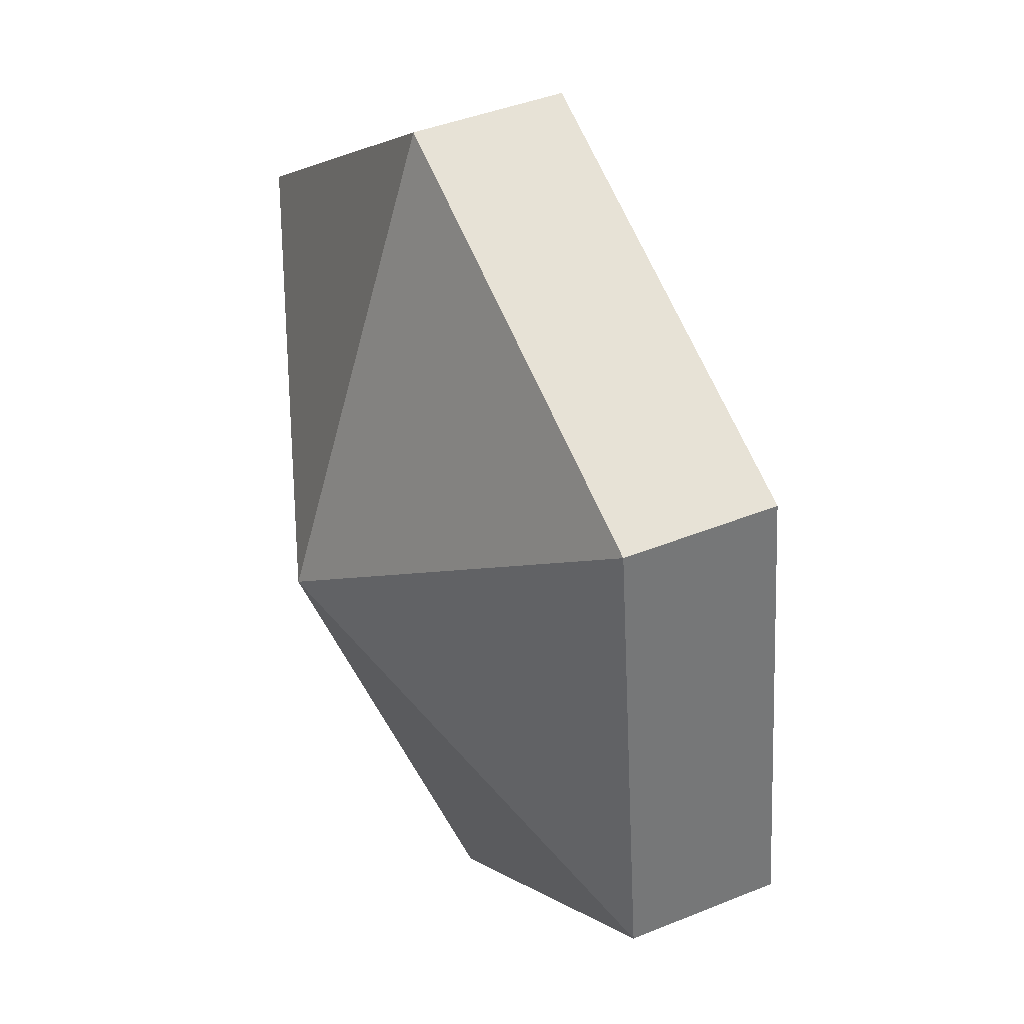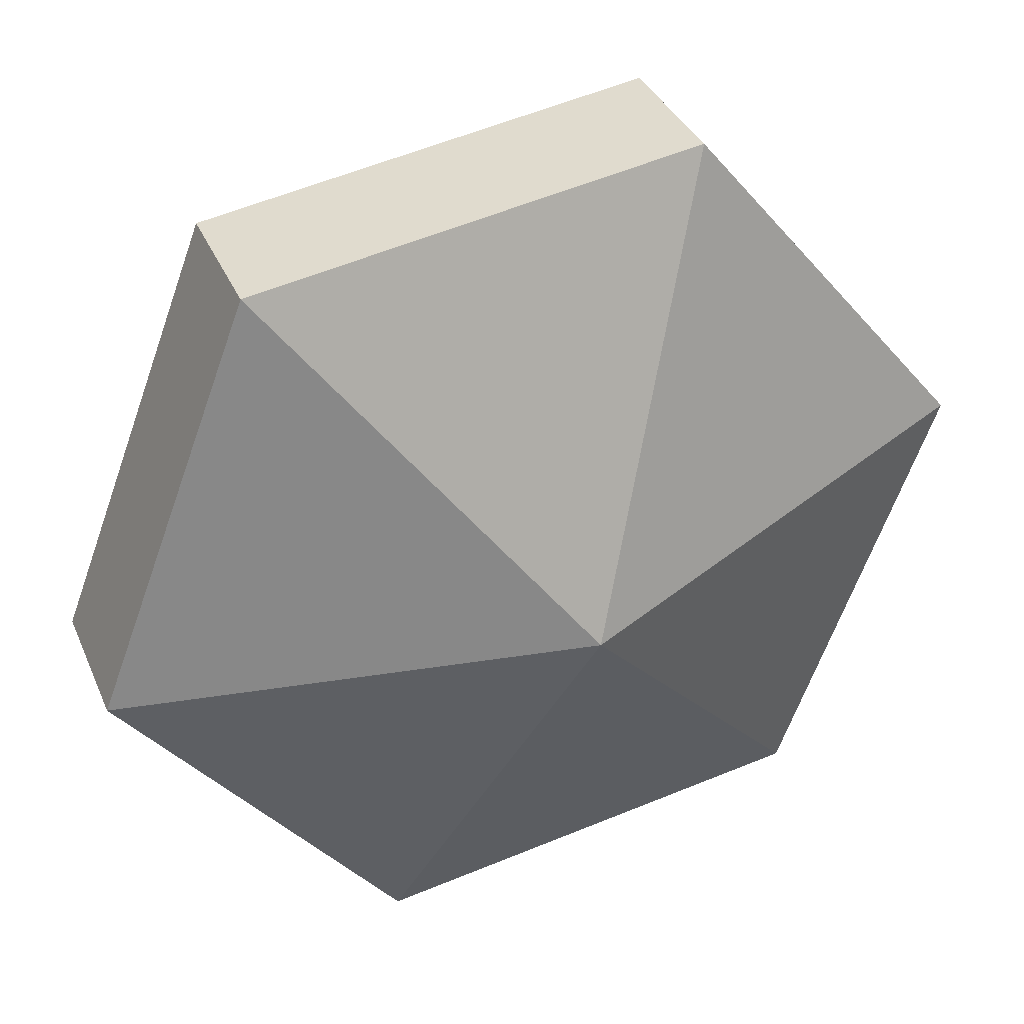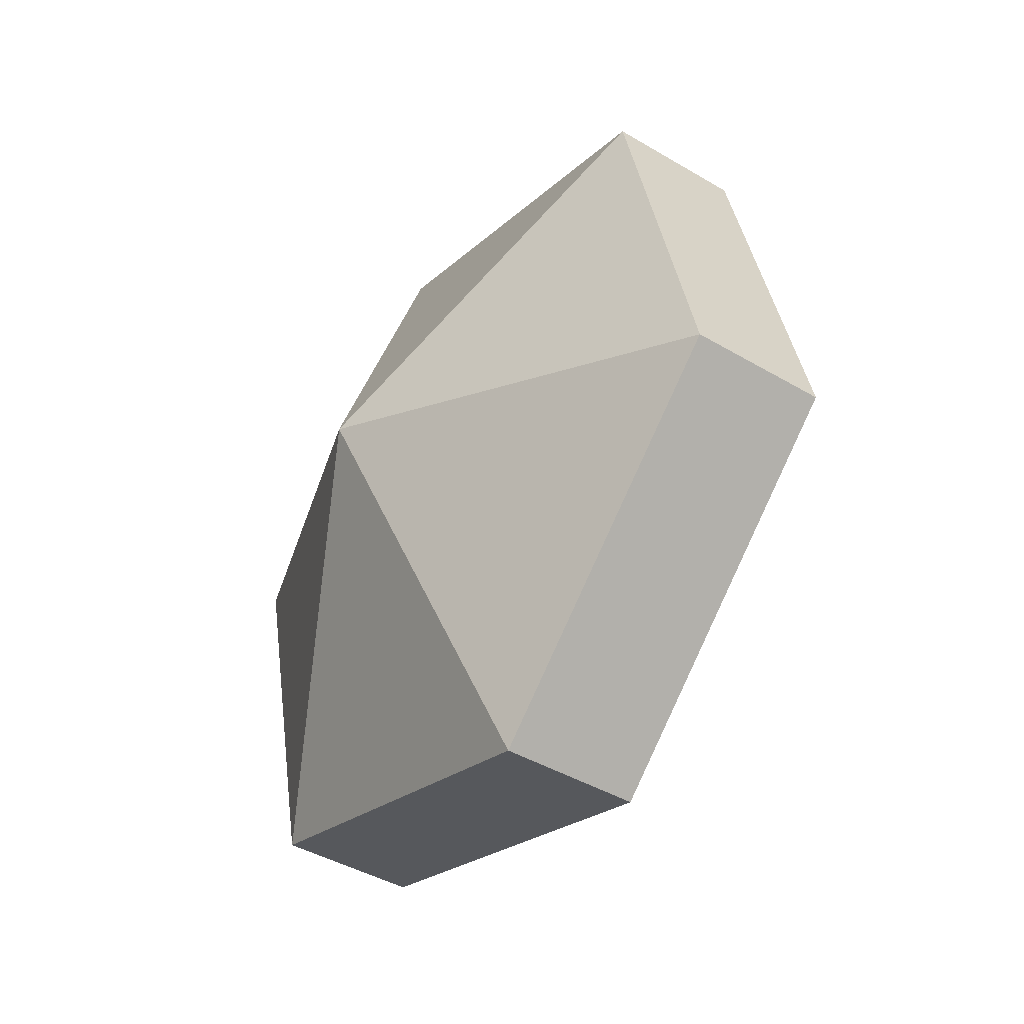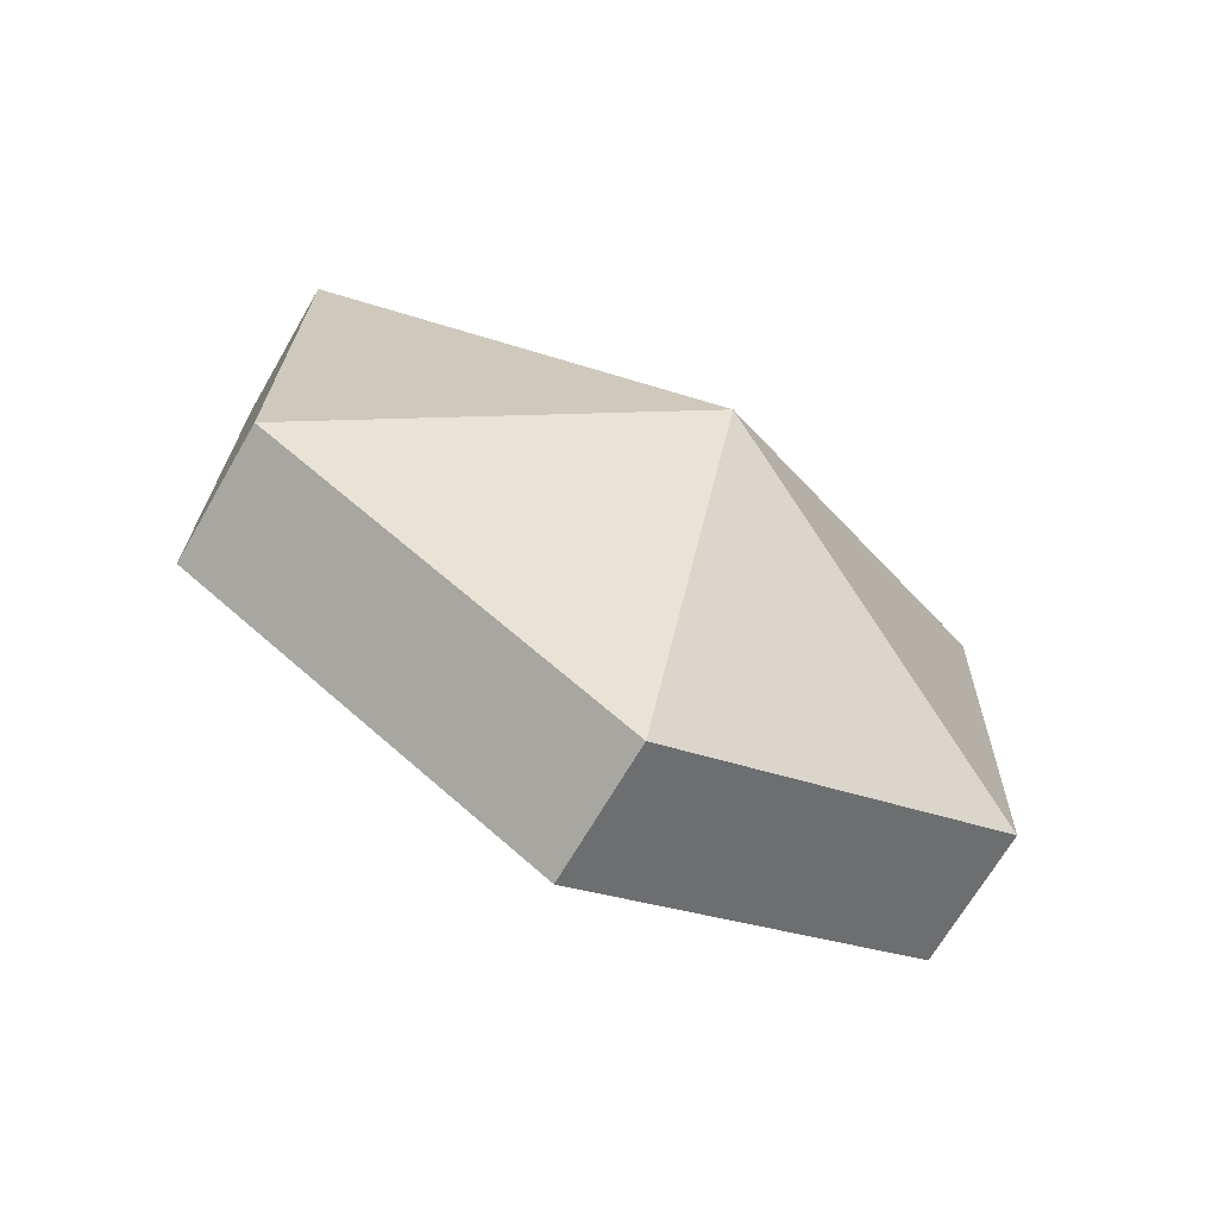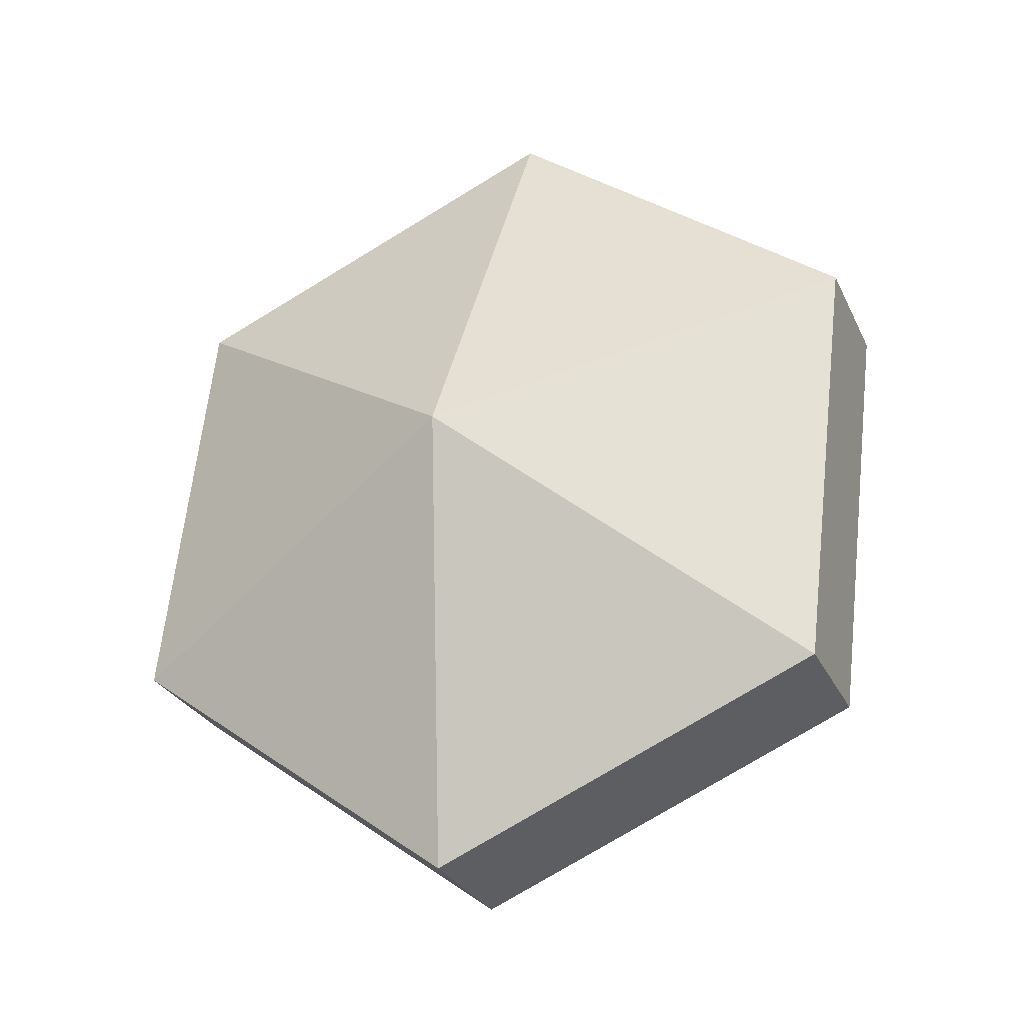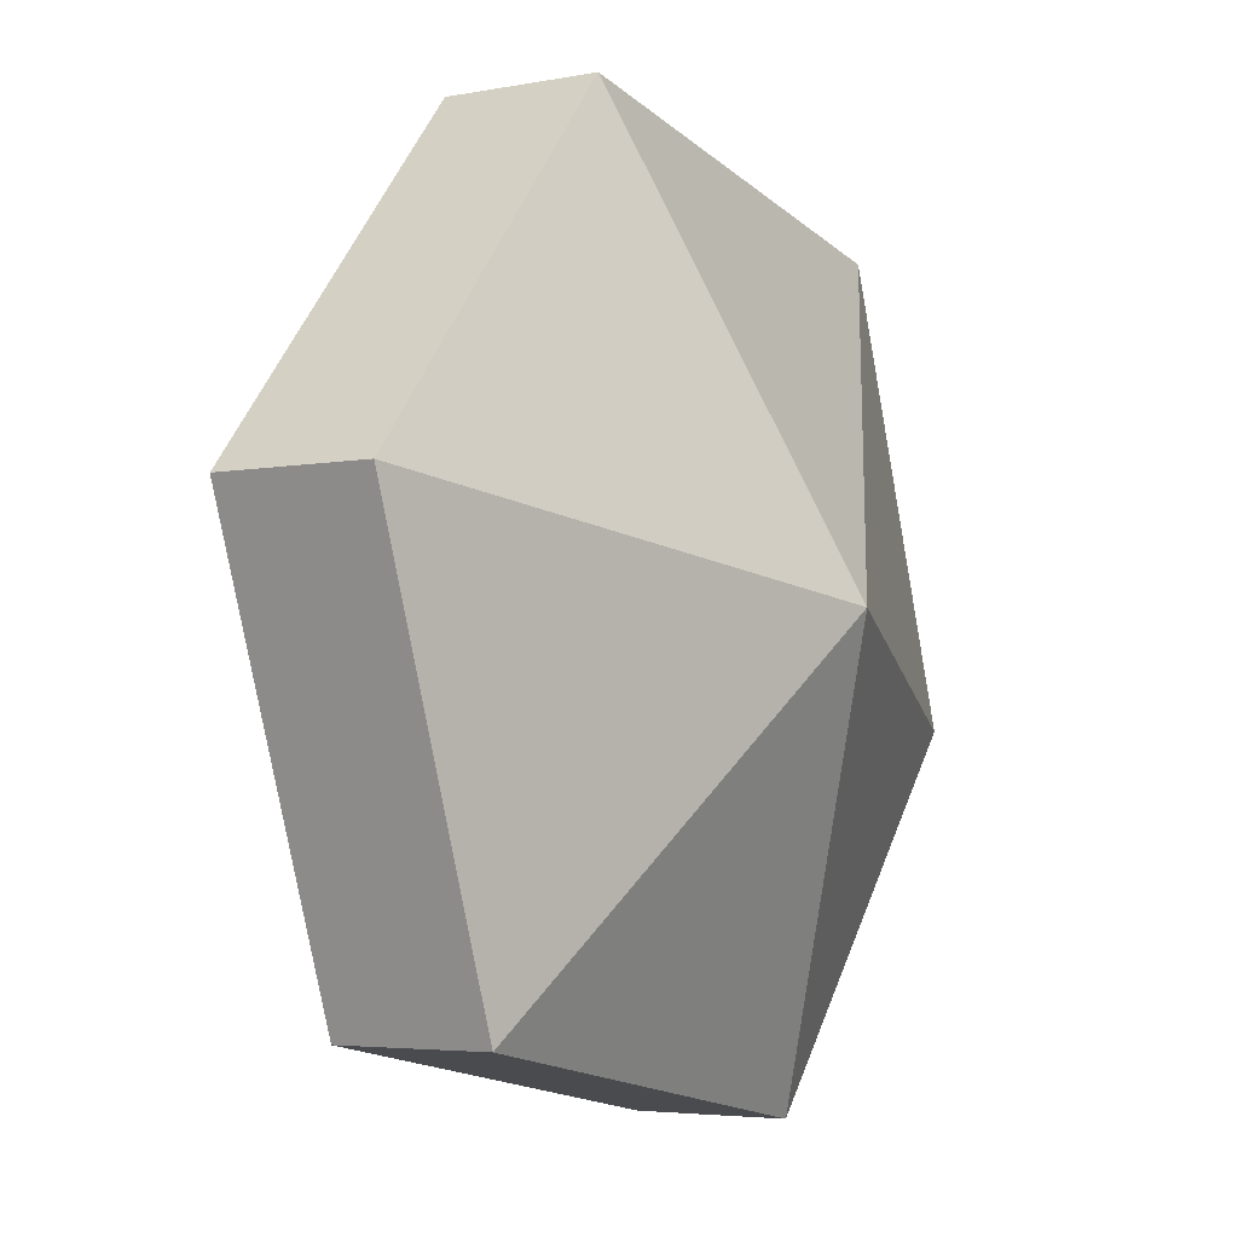
<metadata>
{"format":"obj","ext":"obj","renderer":"f3d","projection":"perspective","resolution":1024,"background":"white","views":[{"elev":-52.6,"azim":-4.5,"up":"+Y"},{"elev":63.2,"azim":60.0,"up":"+Y"},{"elev":-53.5,"azim":-8.2,"up":"+Z"},{"elev":-61.0,"azim":86.2,"up":"+Z"},{"elev":-21.6,"azim":137.7,"up":"+Z"},{"elev":51.4,"azim":13.1,"up":"+Y"}]}
</metadata>
<code>
v -0.9776 4.188 -2.322
v -0.9881 4.197 -2.317
v -0.9838 4.186 -2.309
v -0.9905 4.182 -2.324
v -0.9879 4.184 -2.309
v -0.9923 4.195 -2.317
v -0.9923 4.195 -2.317
v -0.9879 4.184 -2.309
v -0.9838 4.186 -2.309
v -0.9776 4.188 -2.322
v -0.9838 4.186 -2.309
v -0.9777 4.175 -2.315
v -0.9905 4.182 -2.324
v -0.9818 4.173 -2.315
v -0.9879 4.184 -2.309
v -0.9838 4.186 -2.309
v -0.9879 4.184 -2.309
v -0.9818 4.173 -2.315
v -0.9776 4.188 -2.322
v -0.9777 4.175 -2.315
v -0.9759 4.175 -2.329
v -0.9905 4.182 -2.324
v -0.9801 4.173 -2.329
v -0.9818 4.173 -2.315
v -0.9777 4.175 -2.315
v -0.9818 4.173 -2.315
v -0.9801 4.173 -2.329
v -0.9776 4.188 -2.322
v -0.9759 4.175 -2.329
v -0.9803 4.186 -2.336
v -0.9905 4.182 -2.324
v -0.9844 4.183 -2.337
v -0.9801 4.173 -2.329
v -0.9759 4.175 -2.329
v -0.9801 4.173 -2.329
v -0.9844 4.183 -2.337
v -0.9776 4.188 -2.322
v -0.9803 4.186 -2.336
v -0.9864 4.196 -2.33
v -0.9905 4.182 -2.324
v -0.9905 4.194 -2.331
v -0.9844 4.183 -2.337
v -0.9803 4.186 -2.336
v -0.9844 4.183 -2.337
v -0.9905 4.194 -2.331
v -0.9776 4.188 -2.322
v -0.9864 4.196 -2.33
v -0.9881 4.197 -2.317
v -0.9905 4.182 -2.324
v -0.9923 4.195 -2.317
v -0.9905 4.194 -2.331
v -0.9864 4.196 -2.33
v -0.9905 4.194 -2.331
v -0.9923 4.195 -2.317
v -0.9881 4.197 -2.317
v -0.9923 4.195 -2.317
v -0.9838 4.186 -2.309
v -0.9777 4.175 -2.315
v -0.9838 4.186 -2.309
v -0.9818 4.173 -2.315
v -0.9759 4.175 -2.329
v -0.9777 4.175 -2.315
v -0.9801 4.173 -2.329
v -0.9803 4.186 -2.336
v -0.9759 4.175 -2.329
v -0.9844 4.183 -2.337
v -0.9864 4.196 -2.33
v -0.9803 4.186 -2.336
v -0.9905 4.194 -2.331
v -0.9881 4.197 -2.317
v -0.9864 4.196 -2.33
v -0.9923 4.195 -2.317
f 1 2 3
f 4 5 6
f 7 8 9
f 10 11 12
f 13 14 15
f 16 17 18
f 19 20 21
f 22 23 24
f 25 26 27
f 28 29 30
f 31 32 33
f 34 35 36
f 37 38 39
f 40 41 42
f 43 44 45
f 46 47 48
f 49 50 51
f 52 53 54
f 55 56 57
f 58 59 60
f 61 62 63
f 64 65 66
f 67 68 69
f 70 71 72

</code>
